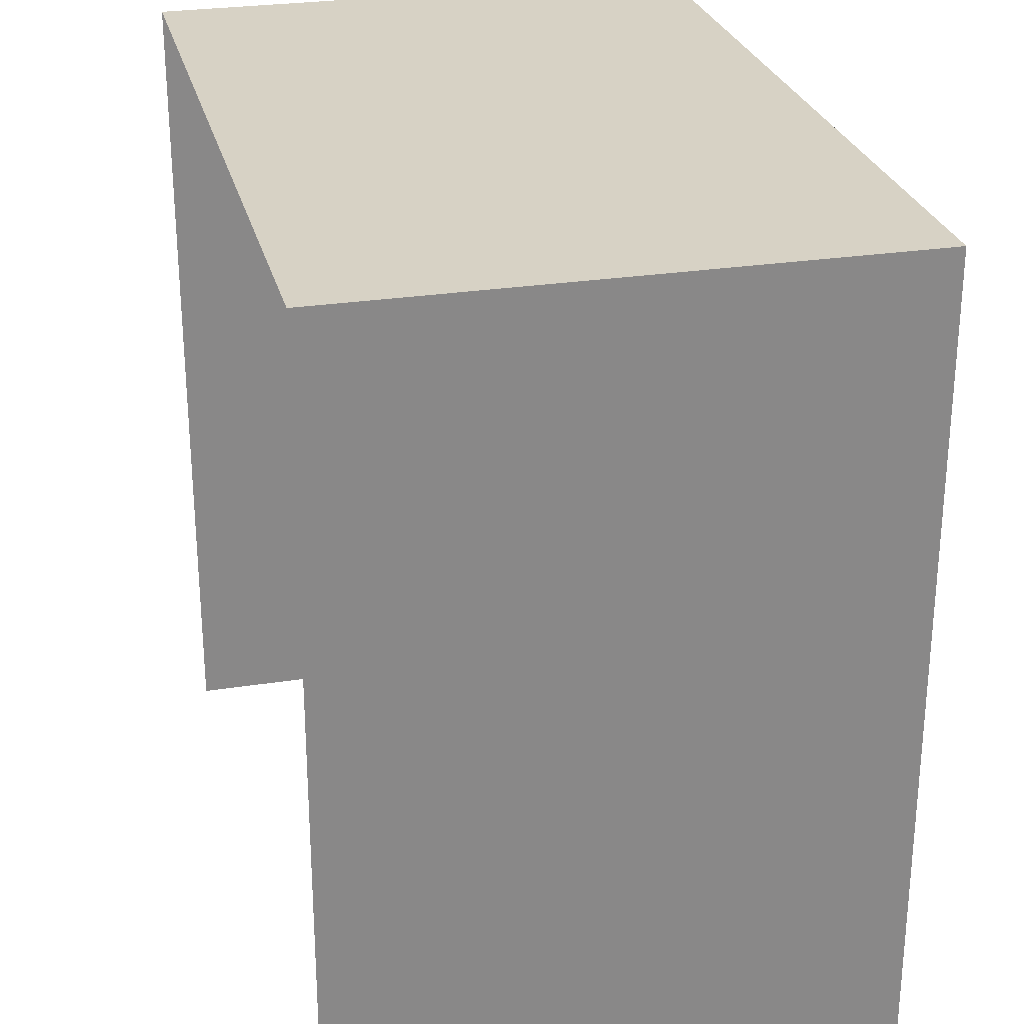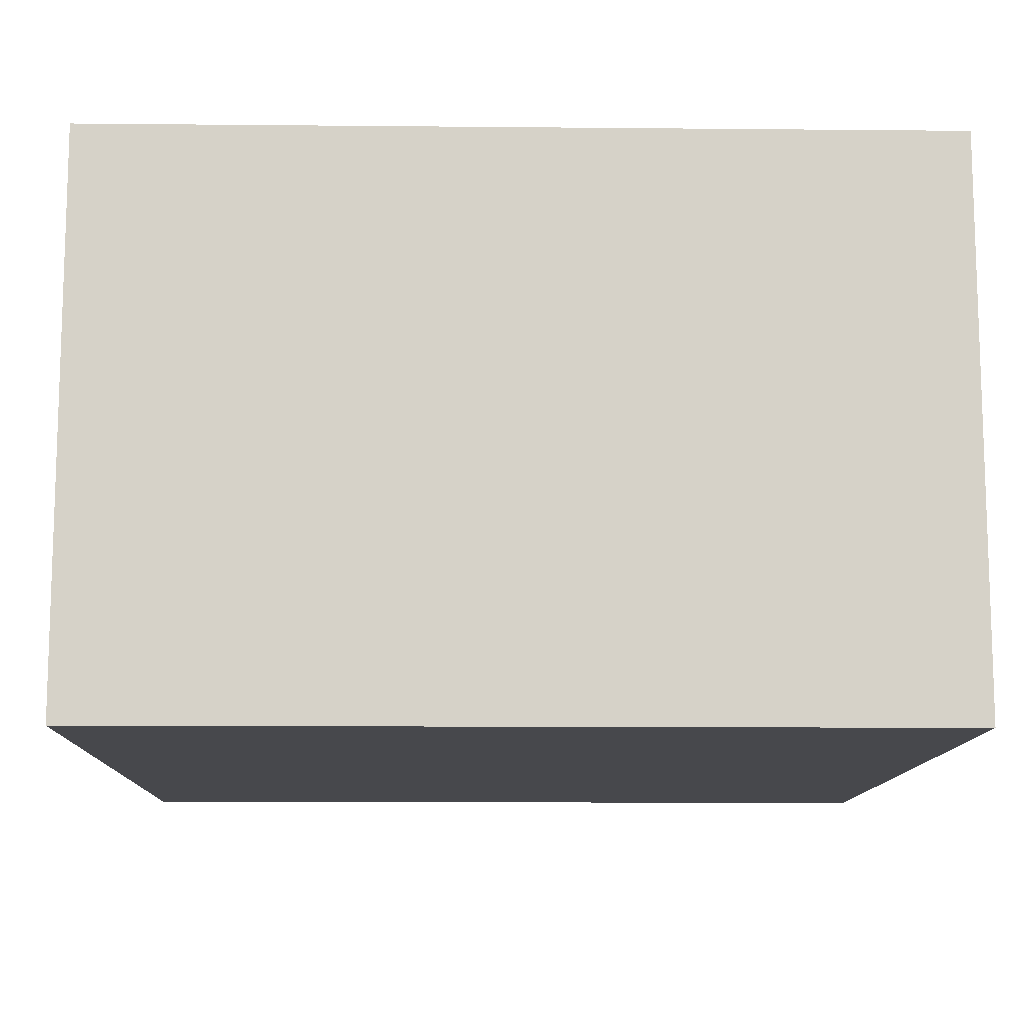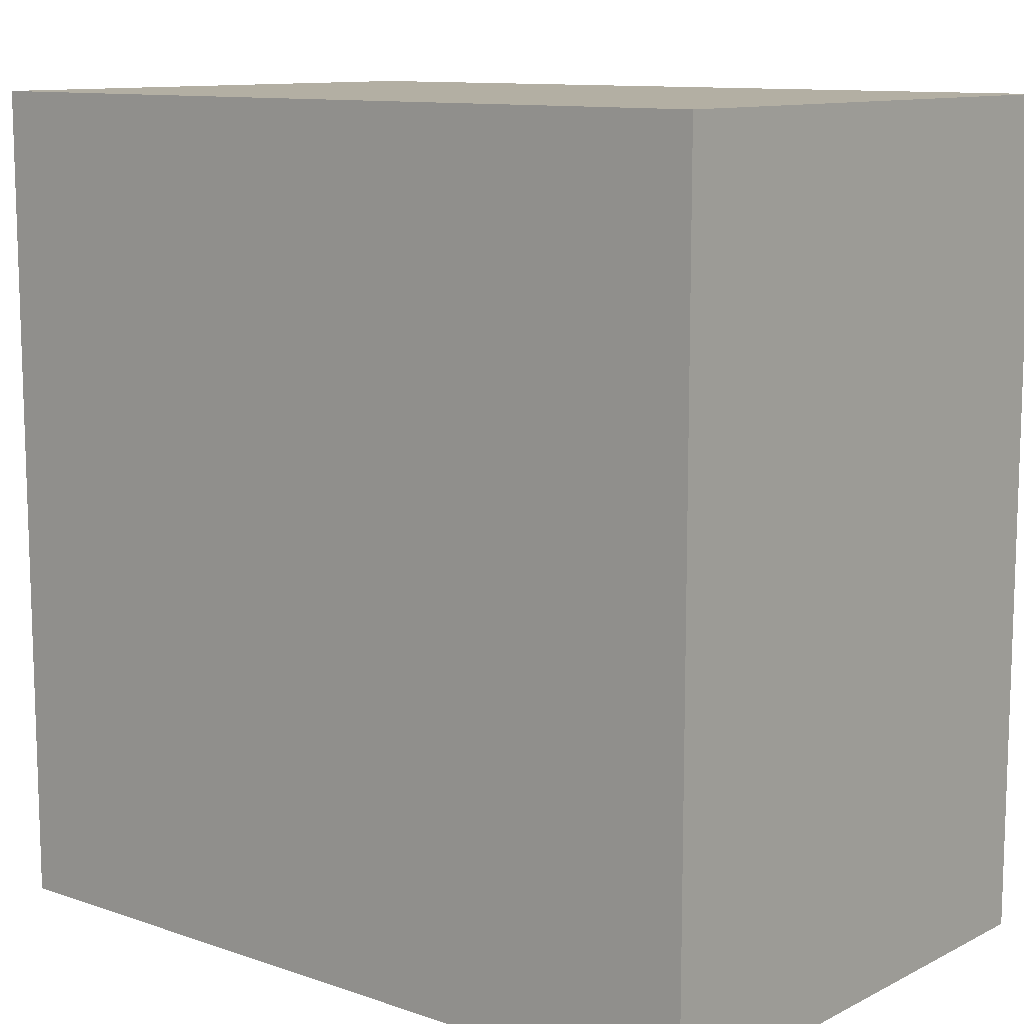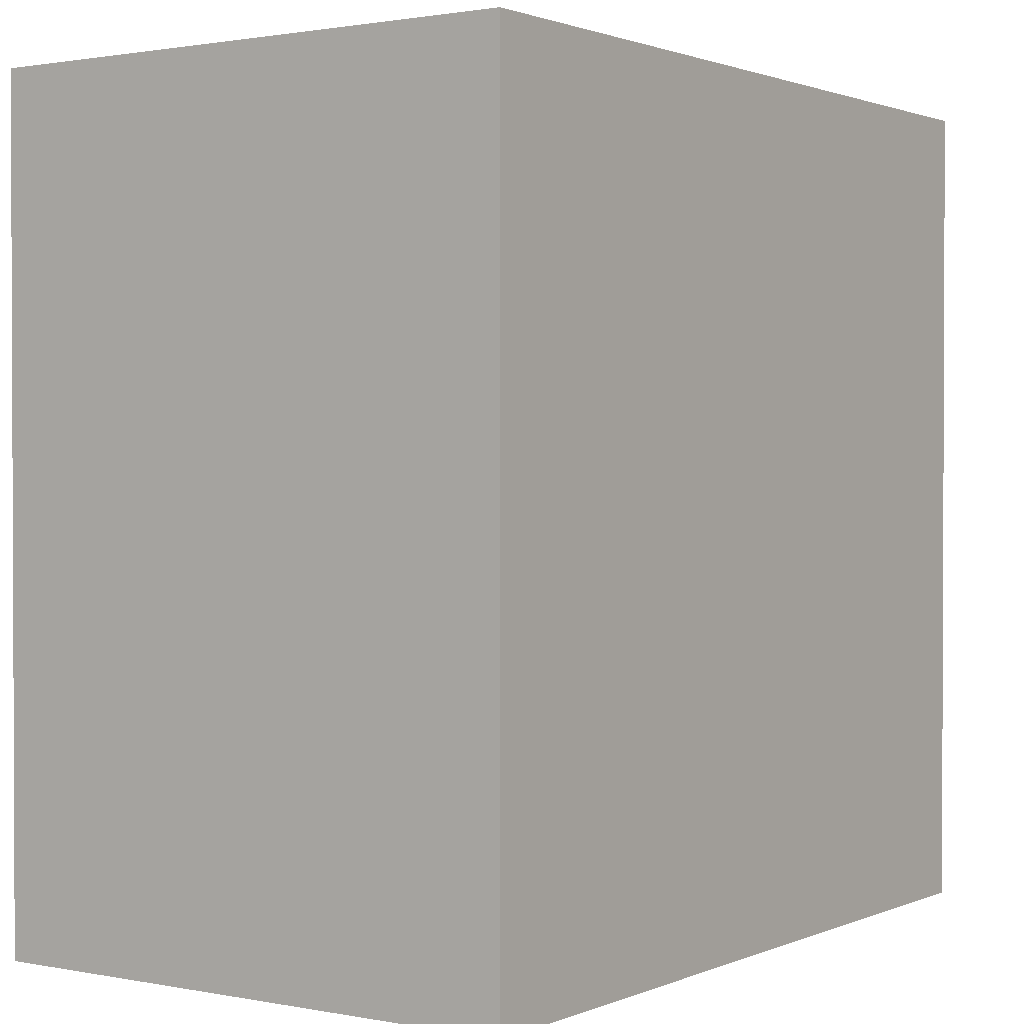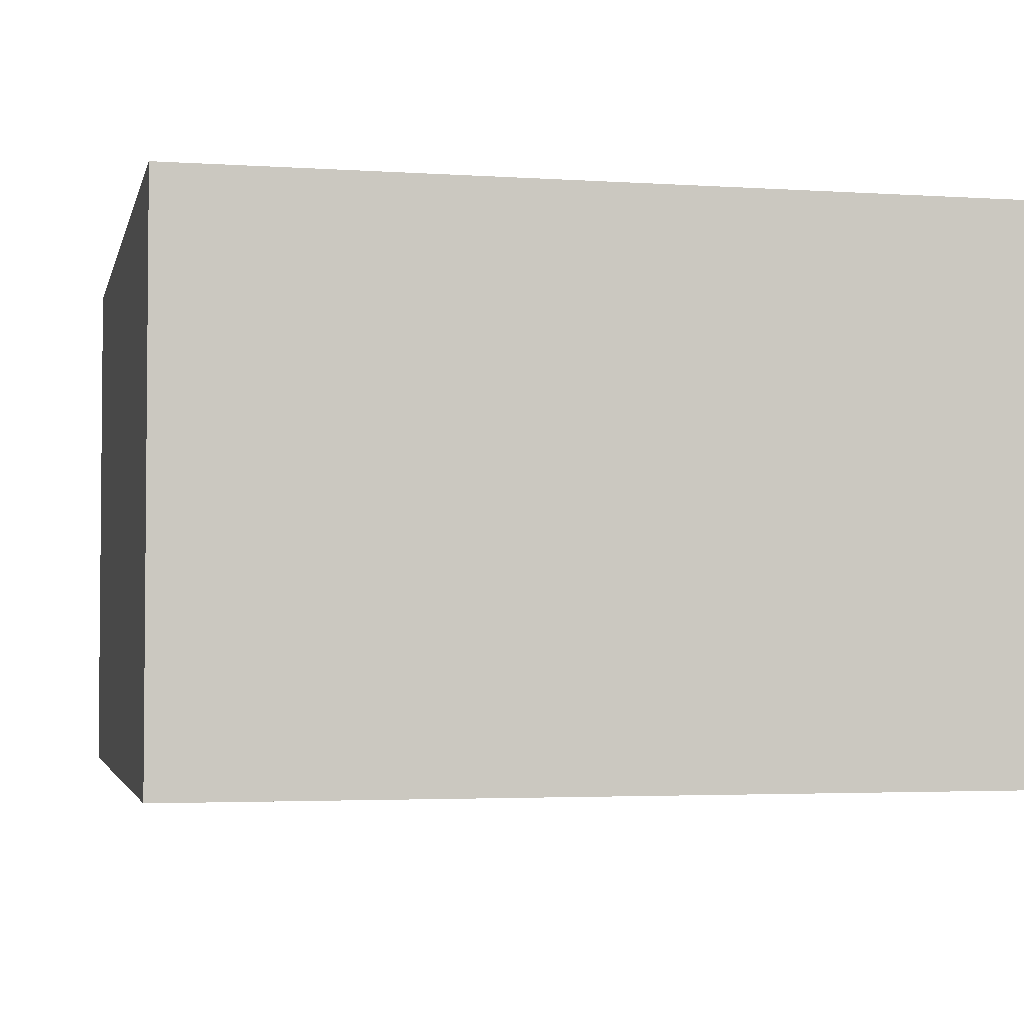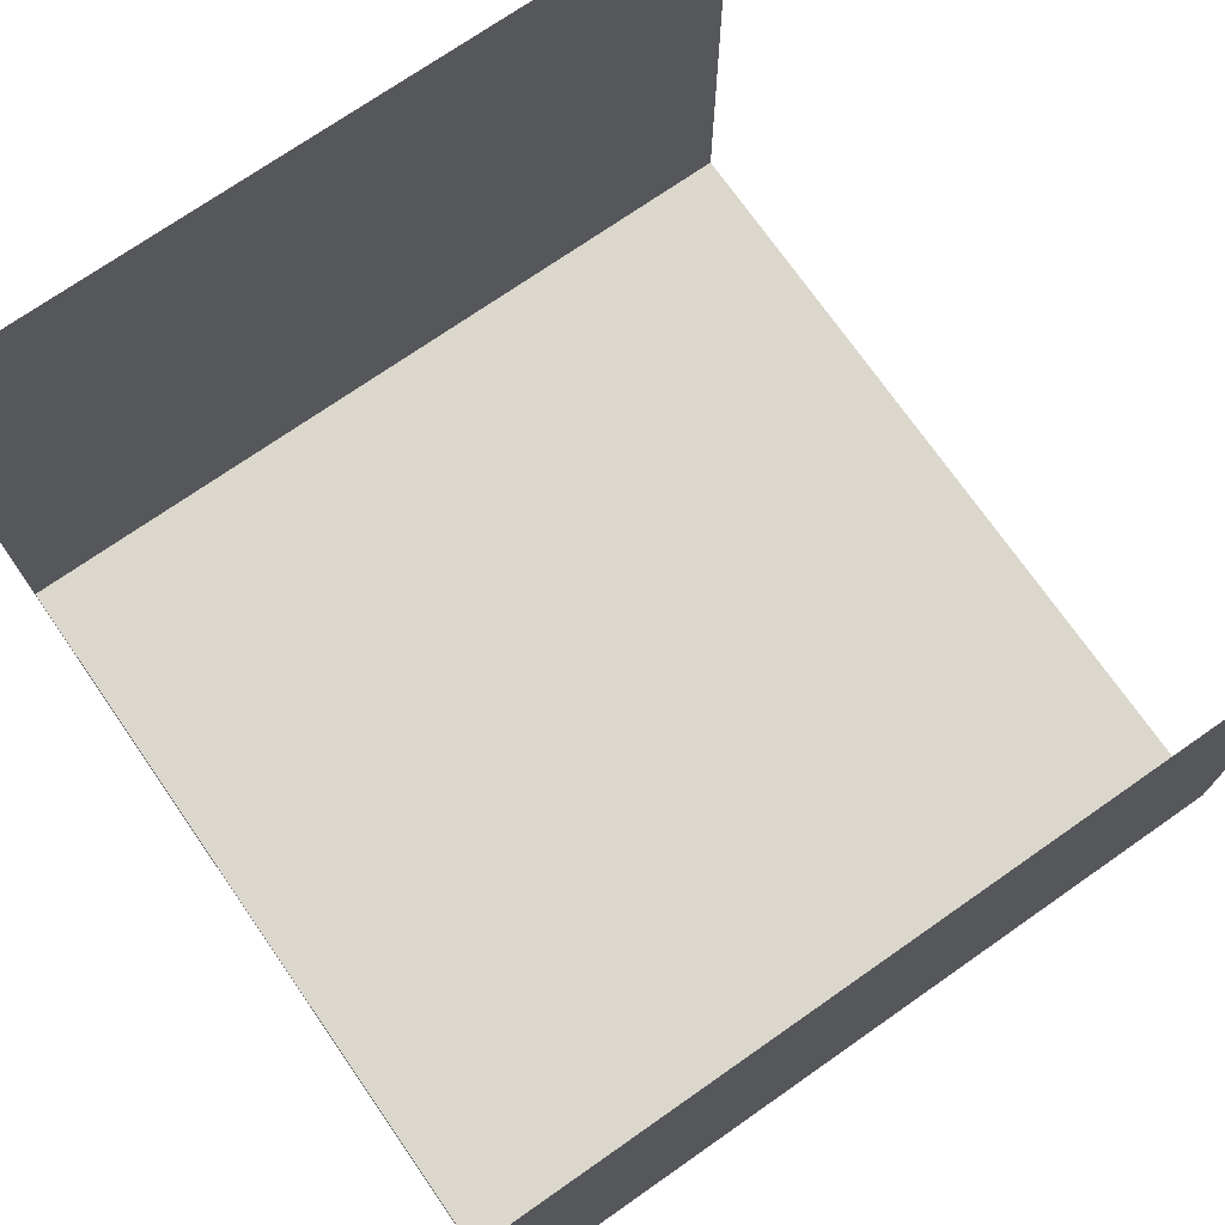
<metadata>
{"format":"obj","ext":"obj","renderer":"f3d","projection":"perspective","resolution":1024,"background":"white","views":[{"elev":27.2,"azim":76.4,"up":"+Y"},{"elev":-11.6,"azim":-91.3,"up":"+Z"},{"elev":11.1,"azim":-140.2,"up":"+Y"},{"elev":1.3,"azim":124.8,"up":"+Y"},{"elev":-3.2,"azim":167.4,"up":"+Z"},{"elev":73.1,"azim":-124.9,"up":"+Z"}]}
</metadata>
<code>
v  0 5 -0
v  7.5 5 5
v  7.5 5 -5
v  -7.5 5 -5
v  -7.5 5 5
v  7.5 -2.5 -0
v  7.5 -10 -5
v  7.5 -2.5 -5
v  7.5 -2.5 5
v  0 -2.5 -5
v  -7.5 -10 -5
v  -7.5 -2.5 -5
v  -7.5 -2.5 -0
v  -7.5 -10 5
v  -7.5 -2.5 5
v  0 -10 -5
v  0 5 -5
v  7.5 -10 5
v  0 5 5
o Base
g Base
f 1 2 3
f 1 4 5
f 6 7 8
f 6 2 9
f 10 11 12
f 10 3 8
f 13 14 15
f 13 4 12
f 7 16 10
f 4 17 10
f 11 14 13
f 5 4 13
f 18 7 6
f 3 2 6
f 5 19 1
f 3 17 1
f 13 12 11
f 10 12 4
f 16 11 10
f 6 8 3
f 10 8 7
f 17 4 1
f 17 3 10
f 6 9 18
f 13 15 5
f 19 2 1

</code>
